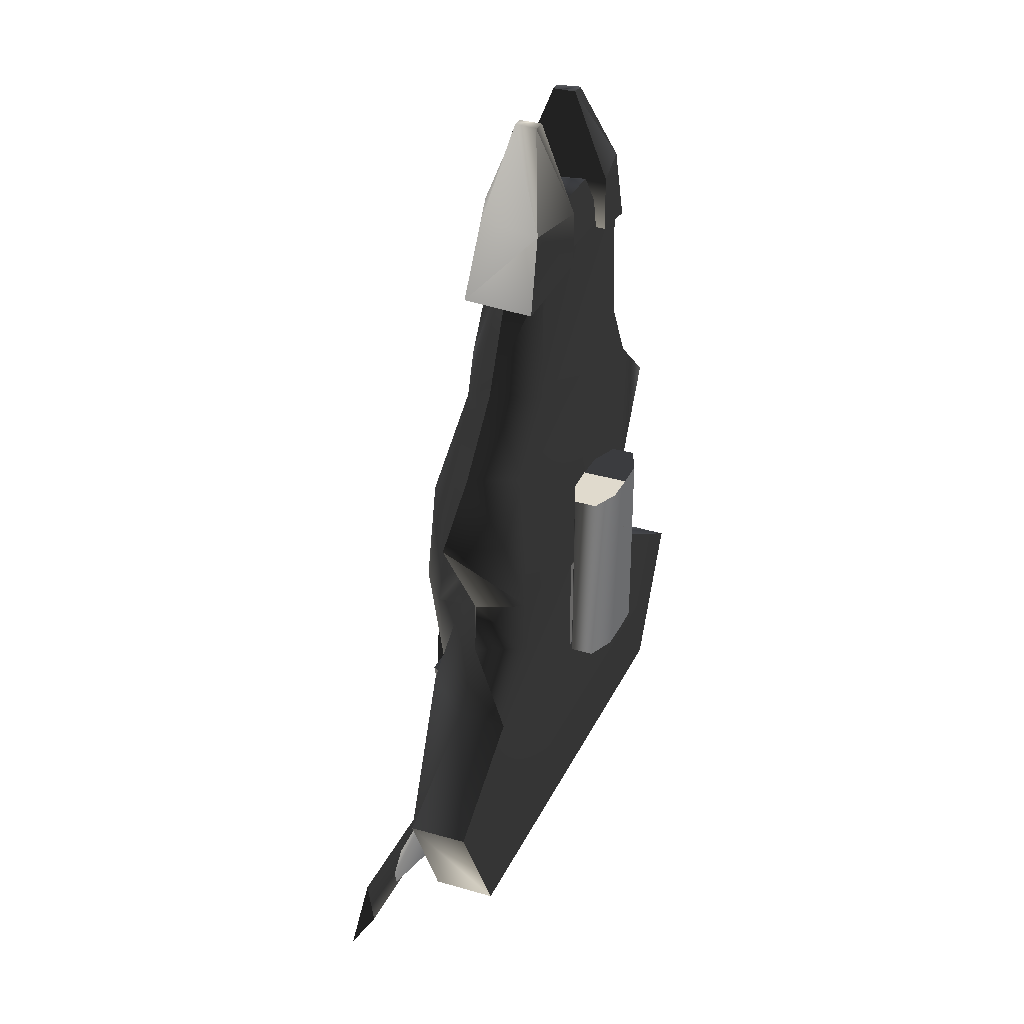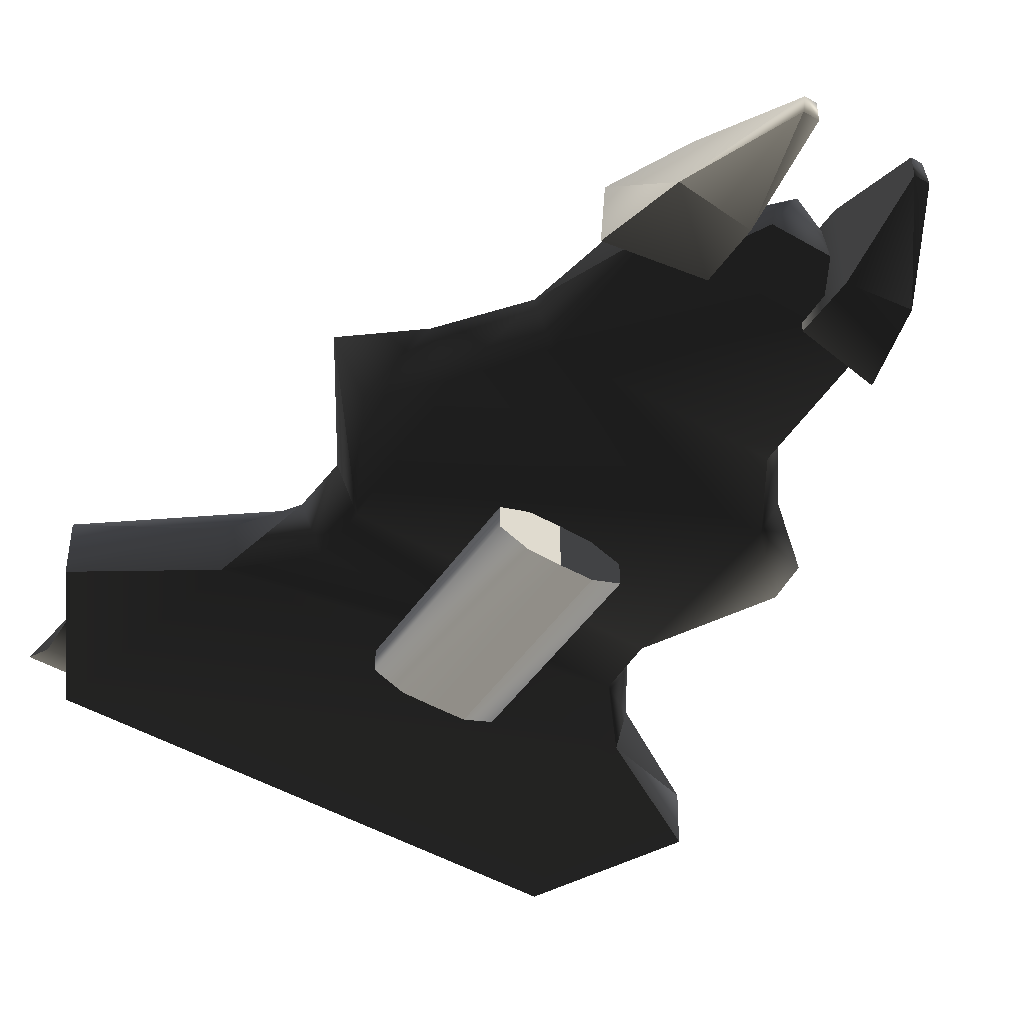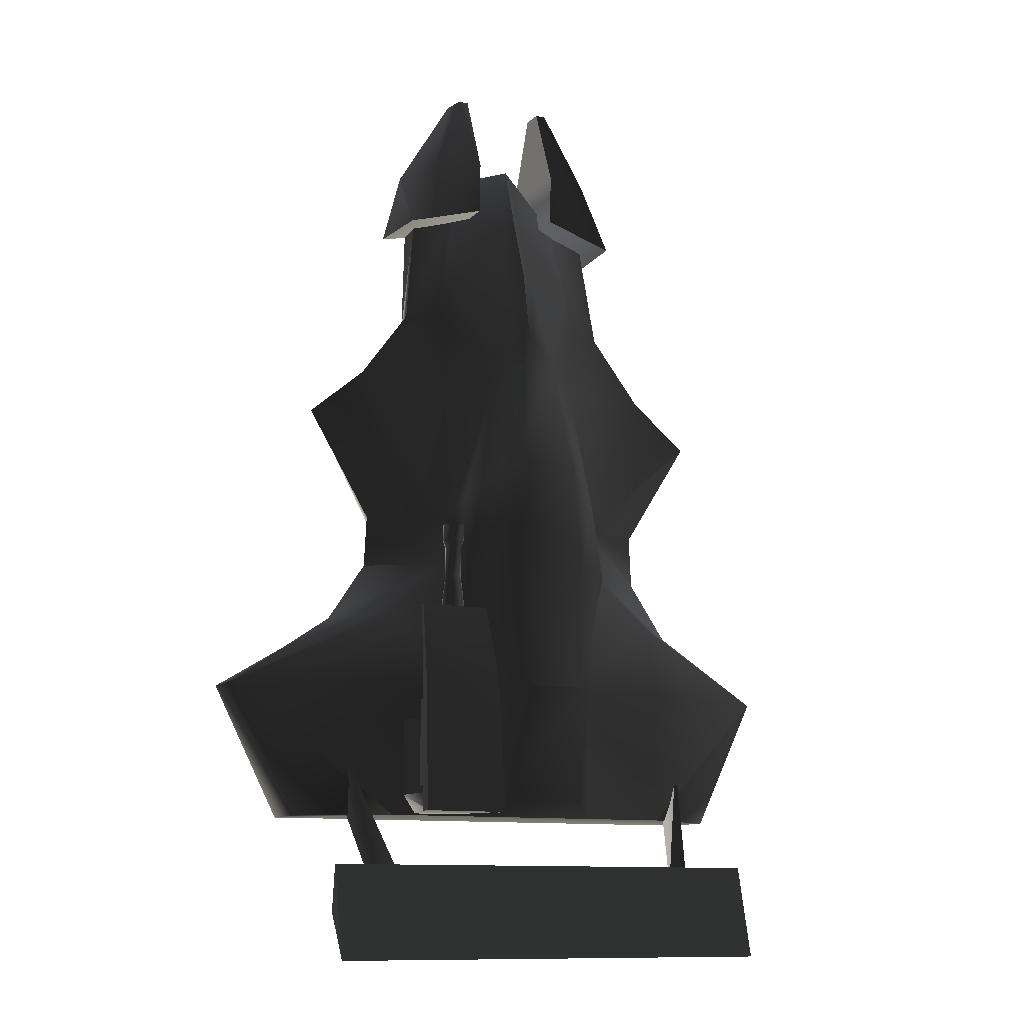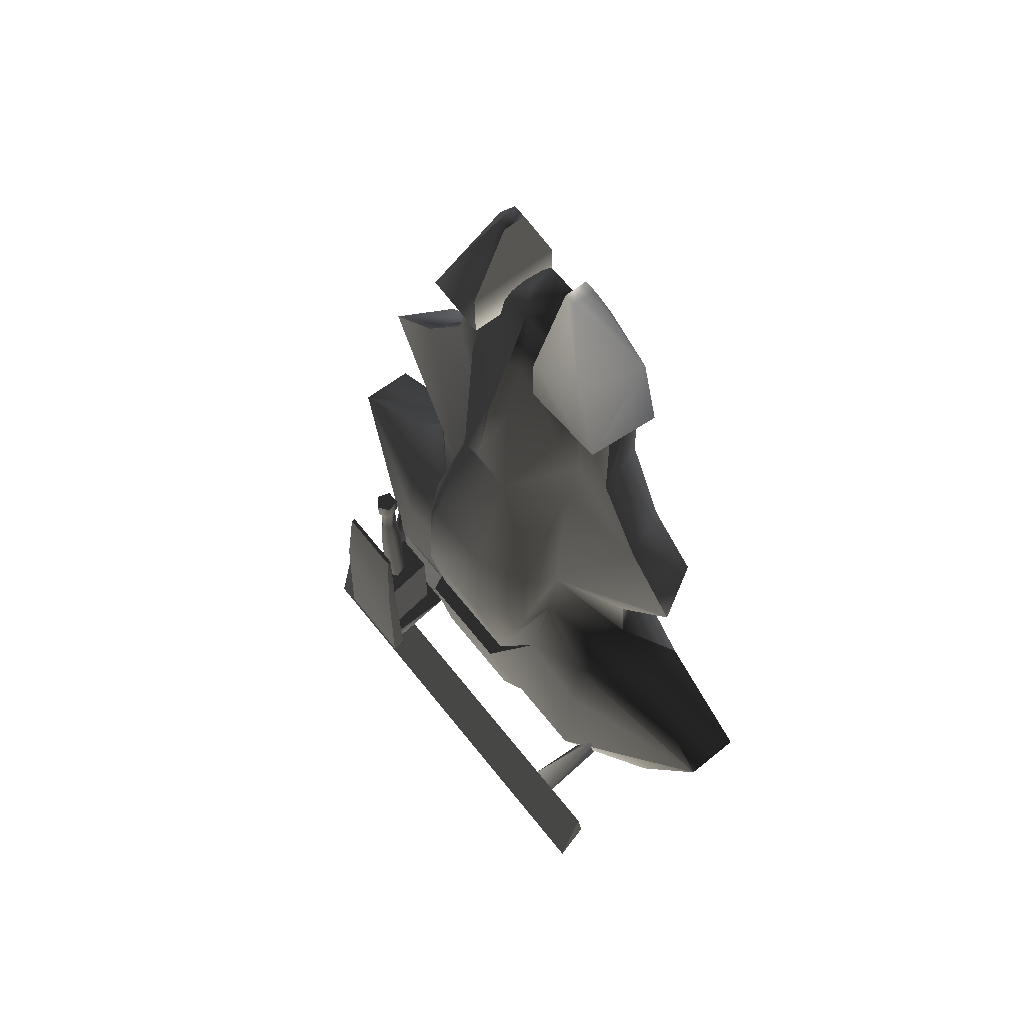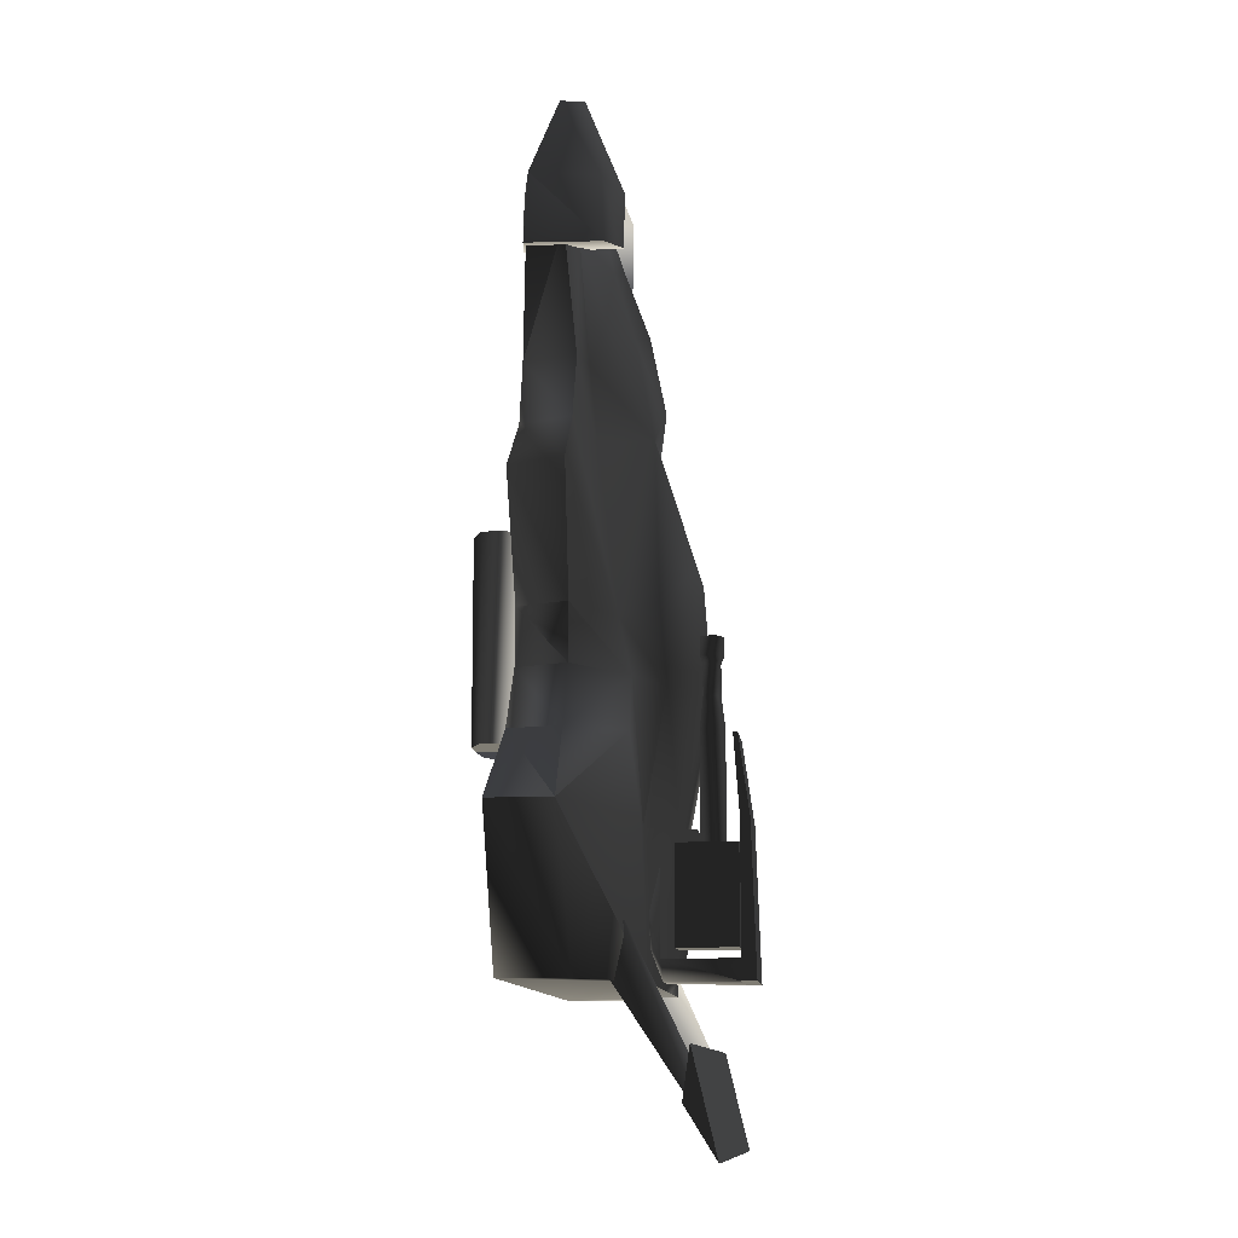
<metadata>
{"format":"obj","ext":"obj","renderer":"f3d","projection":"perspective","resolution":1024,"background":"white","views":[{"elev":33.0,"azim":-67.4,"up":"+Z"},{"elev":-48.1,"azim":-32.9,"up":"+Y"},{"elev":-11.0,"azim":154.1,"up":"+Z"},{"elev":64.1,"azim":-128.3,"up":"+Z"},{"elev":-10.9,"azim":95.9,"up":"+Z"}]}
</metadata>
<code>
v  0.7713 0.2424 -1.889
v  0.8246 0.3102 -2.057
v  0.899 0.3049 -1.943
v  0.7713 0.2344 -1.707
v  0.899 0.3049 -1.47
v  0.4799 0.7153 -2.06
v  0.5507 0.3102 -2.057
v  0.899 0.7153 -2.06
v  0.6015 0.2424 -1.889
v  0.4799 0.3049 -1.943
v  0.4799 0.3049 -1.47
v  0.6015 0.2344 -1.707
v  0.899 0.7165 -1.943
v  0.4799 0.7165 -1.943
v  0.5216 0.6836 -0.7965
v  0.9484 0.6836 -0.7965
v  0.9484 0.7079 -0.7965
v  0.5216 0.7079 -0.7965
v  0.9468 0.715 -2.06
v  0.4287 0.715 -2.06
v  0.4287 0.7962 -2.06
v  0.9468 0.7962 -2.06
v  0.4631 0.7161 -1.235
v  0.4631 0.7689 -1.235
v  0.9502 0.7161 -1.235
v  0.9502 0.7689 -1.235
v  0.5663 0.3731 -1.348
v  0.525 0.706 -1.348
v  0.525 0.706 -1.886
v  0.5663 0.3731 -1.886
v  0.8166 0.3731 -1.348
v  0.8579 0.706 -1.348
v  0.8166 0.3731 -1.886
v  0.8579 0.706 -1.886
v  0.6184 0.5813 -1.371
v  0.6879 0.6318 -1.371
v  0.7574 0.5813 -1.371
v  0.6449 0.4995 -1.371
v  0.7309 0.4995 -1.371
v  0.6879 0.6318 -0.7482
v  0.7574 0.5813 -0.7482
v  0.6184 0.5813 -0.7482
v  0.6449 0.4995 -0.7482
v  0.6879 0.6105 -0.5753
v  0.7372 0.5747 -0.5753
v  0.7184 0.5168 -0.5753
v  0.7309 0.4995 -0.7482
v  0.6879 0.6287 -0.2584
v  0.7545 0.5803 -0.2584
v  0.7545 0.5803 -0.3596
v  0.6879 0.6287 -0.3596
v  0.6386 0.5747 -0.5753
v  0.6574 0.5168 -0.5753
v  0.6213 0.5803 -0.2584
v  0.6213 0.5803 -0.3596
v  0.6467 0.502 -0.2584
v  0.6467 0.502 -0.3596
v  0.7291 0.502 -0.2584
v  0.7291 0.502 -0.3596
v  0.7184 0.5168 -0.4065
v  0.6574 0.5168 -0.4065
v  0.7372 0.5747 -0.4065
v  0.6879 0.6105 -0.4065
v  0.6386 0.5747 -0.4065
v  -0.0002067 -0.4352 -1.032
v  -0.0002067 -0.4352 -0.3161
v  0.06849 -0.4351 -0.3161
v  0.06849 -0.4351 -1.032
v  0.0008783 -0.5365 -0.1826
v  0.06907 -0.5364 -0.1826
v  0.06907 -0.5364 -0.6695
v  0.0008783 -0.5365 -0.6695
v  0.3518 -0.5831 0.4178
v  0.1808 -0.5161 0.4178
v  -8.616e-05 -0.5118 0.4178
v  0.3533 -0.7207 0.4178
v  -7.668e-05 -0.7937 0.4178
v  0.1838 -0.7913 0.4178
v  0.1808 -0.5161 -0.7561
v  -8.616e-05 -0.5118 -0.7561
v  -7.668e-05 -0.7937 -0.7561
v  0.1838 -0.7913 -0.7561
v  0.3518 -0.5831 -0.7561
v  0.3533 -0.7207 -0.7561
v  -0.06849 -0.4351 -1.032
v  -0.06849 -0.4351 -0.3161
v  0.0002067 -0.4352 -0.3161
v  0.0002067 -0.4352 -1.032
v  -0.0008783 -0.5365 -0.1826
v  -0.0008783 -0.5365 -0.6695
v  -0.06907 -0.5364 -0.1826
v  -0.06907 -0.5364 -0.6695
v  -0.1838 -0.7913 0.4178
v  -0.3533 -0.7207 0.4178
v  -0.3533 -0.7207 -0.7561
v  -0.1838 -0.7913 -0.7561
v  -0.3518 -0.5831 -0.7561
v  -0.3518 -0.5831 0.4178
v  -0.1808 -0.5161 0.4178
v  -0.1808 -0.5161 -0.7561
v  8.616e-05 -0.5118 0.4178
v  7.668e-05 -0.7937 0.4178
v  7.668e-05 -0.7937 -0.7561
v  8.616e-05 -0.5118 -0.7561
v  -1.418 0.4507 -2.659
v  -1.418 0.6276 -2.943
v  1.418 0.6276 -2.943
v  1.418 0.4507 -2.659
v  -1.418 0.4906 -2.376
v  1.418 0.4906 -2.376
v  1.085 0.1713 -2.051
v  1.222 0.1102 -1.68
v  0.9744 0.4871 -2.486
v  1.09 0.5623 -2.801
v  1.194 0.07173 -2.051
v  -0.8987 0.4871 -2.486
v  -1.175 0.1102 -1.68
v  -1.037 0.1713 -2.051
v  -1.014 0.5623 -2.801
v  -1.147 0.07173 -2.051
v  1.038 -0.1369 0.8682
v  0.7213 -0.1524 1.295
v  0.6276 -0.4596 1.295
v  0.9035 -0.4371 0.8682
v  1.399 -0.1298 0.5644
v  1.218 -0.4571 0.5644
v  -1.399 -0.1298 0.5644
v  -1.218 -0.4571 0.5644
v  -1.038 -0.1369 0.8682
v  -0.9035 -0.4371 0.8682
v  -0.7213 -0.1524 1.295
v  -0.6276 -0.4596 1.295
v  0.9851 -0.1597 -0.1059
v  0.857 -0.456 -0.1059
v  1.001 -0.1603 -0.4335
v  0.8711 -0.4563 -0.4335
v  1.245 -0.1557 -0.7965
v  1.17 -0.4564 -0.7965
v  1.479 -0.07669 -2.064
v  1.9 -0.1073 -1.235
v  1.892 -0.4571 -1.235
v  1.473 -0.4584 -2.064
v  -0.857 -0.456 -0.1059
v  -0.9851 -0.1597 -0.1059
v  -0.8711 -0.4563 -0.4335
v  -1.001 -0.1603 -0.4335
v  -1.24 -0.4564 -0.7965
v  -1.245 -0.1557 -0.7965
v  -1.473 -0.4584 -2.064
v  -1.892 -0.4571 -1.235
v  -1.9 -0.1073 -1.235
v  -1.479 -0.07669 -2.064
v  0.6305 -0.2386 2.076
v  0.6101 -0.4493 2.077
v  0.3772 -0.18 2.076
v  -0.6101 -0.4493 2.077
v  -0.3772 -0.18 2.076
v  -0.6305 -0.2386 2.076
v  -0.3546 -0.4483 2.075
v  0.3546 -0.4483 2.075
v  -0.1653 -0.4162 2.404
v  0.1653 -0.4162 2.404
v  0.9484 0.2471 -2.065
v  -0.9484 0.2471 -2.065
v  0.3255 0.33 -1.964
v  0.4587 0.1765 -1.234
v  0.4241 0.2471 -2.065
v  0.3256 0.4549 -1.234
v  -0.3256 0.4549 -1.234
v  -0.4241 0.2471 -2.065
v  -0.4587 0.1765 -1.234
v  -0.3255 0.33 -1.964
v  0.4634 -0.06739 0.8682
v  0.5193 -0.1048 1.295
v  0.5367 0.05388 -0.1059
v  0.2002 0.2227 0.9487
v  0.5638 0.1282 -0.4335
v  0.4685 0.2689 -0.00643
v  0.9484 0.1523 -0.7857
v  0.9502 0.2097 -1.235
v  0.3233 0.3616 -1.236
v  0.5178 0.3132 -0.4834
v  0.2297 0.4593 0.2007
v  0.2611 0.5098 -0.4834
v  -0.3233 0.3616 -1.236
v  -0.2611 0.5098 -0.4834
v  -0.2297 0.4593 0.2007
v  -0.5178 0.3132 -0.4834
v  -0.5652 0.1282 -0.4335
v  -0.4685 0.2689 -0.00643
v  -0.2002 0.2227 0.9487
v  -0.5435 0.05388 -0.1059
v  -0.47 -0.06739 0.8682
v  0 0.2719 1.15
v  -0.5193 -0.1048 1.295
v  -0.4216 -0.02771 1.573
v  -0.08965 0.103 1.573
v  0.08965 0.103 1.573
v  0.4216 -0.02771 1.573
v  0 0.03372 1.999
v  0.06635 -0.01606 1.97
v  0 0.1817 1.595
v  -0.001191 -0.1029 2.415
v  -0.06635 -0.01606 1.97
v  0.1338 -0.2496 2.404
v  -0.1338 -0.2496 2.404
v  -0.9484 0.1523 -0.7857
v  -0.9502 0.2097 -1.235
v  -0.7748 -0.4427 1.921
v  -0.742 -0.002115 1.926
v  -0.2695 0.05763 2.048
v  -0.2695 -0.5096 2.043
v  -0.3337 -0.1576 2.907
v  -0.3557 -0.2986 2.907
v  -0.2695 -0.2986 2.907
v  -0.2695 -0.1576 2.907
v  -0.6602 -0.4336 2.374
v  -0.5605 -0.03716 2.373
v  -0.2695 -0.5081 2.374
v  -0.2695 0.06216 2.373
v  0.2706 -0.5096 2.043
v  0.2706 0.05763 2.048
v  0.7464 -0.002106 1.926
v  0.7794 -0.4427 1.921
v  0.2695 -0.1576 2.907
v  0.2695 -0.2986 2.907
v  0.3557 -0.2986 2.907
v  0.3337 -0.1576 2.907
v  0.5615 -0.03716 2.373
v  0.6614 -0.4336 2.374
v  0.27 0.06216 2.373
v  0.27 -0.5081 2.374
g frm-tweapon1_1
f 1 2 3
f 3 4 1
f 3 5 4
f 6 2 7
f 6 8 2
f 3 2 8
f 9 7 2
f 9 2 1
f 6 7 10
f 10 7 9
f 9 11 10
f 9 12 11
f 8 13 3
f 14 10 3
f 14 3 13
f 10 11 5
f 10 5 3
f 11 12 4
f 11 4 5
f 10 14 6
g frm-tweapon2_1
f 15 16 17
f 15 17 18
f 19 20 21
f 19 21 22
f 20 23 24
f 20 24 21
f 23 18 24
f 23 15 18
f 25 19 22
f 25 22 26
f 16 25 26
f 16 26 17
f 15 23 25
f 15 25 16
f 23 19 25
f 23 20 19
f 24 18 17
f 24 17 26
f 26 21 24
f 26 22 21
g frm-cube1_1
f 27 28 29
f 30 27 29
f 31 32 28
f 27 31 28
f 33 34 32
f 31 33 32
f 30 29 34
f 33 30 34
f 31 27 30
f 33 31 30
f 28 32 34
f 29 28 34
g frm-cyl1_1
f 35 36 37
f 38 35 37
f 37 39 38
f 36 40 41
f 37 36 41
f 35 42 40
f 36 35 40
f 38 43 42
f 35 38 42
f 40 44 45
f 41 40 45
f 41 45 46
f 47 41 46
f 48 49 50
f 51 48 50
f 42 52 44
f 40 42 44
f 43 53 52
f 42 43 52
f 54 48 51
f 55 54 51
f 56 54 55
f 57 56 55
f 58 49 48
f 56 58 48
f 48 54 56
f 39 47 43
f 38 39 43
f 37 41 47
f 39 37 47
f 47 46 53
f 43 47 53
f 58 56 57
f 59 58 57
f 49 58 59
f 50 49 59
f 53 46 60
f 61 53 60
f 46 45 62
f 60 46 62
f 45 44 63
f 62 45 63
f 44 52 64
f 63 44 64
f 52 53 61
f 64 52 61
f 55 51 63
f 64 55 63
f 57 55 64
f 61 57 64
f 59 57 61
f 60 59 61
f 50 59 60
f 62 50 60
f 51 50 62
f 63 51 62
g frm-lbweapon1_1
f 65 66 67
f 65 67 68
f 66 69 70
f 66 70 67
f 68 67 70
f 68 70 71
f 72 65 68
f 72 68 71
f 72 69 66
f 72 66 65
g frm-lbweapon2_1
f 73 74 75
f 76 73 75
f 75 77 76
f 77 78 76
f 79 80 75
f 79 75 74
f 81 82 78
f 81 78 77
f 80 79 83
f 81 80 83
f 83 84 81
f 84 82 81
g frm-lbweapon2_1
f 82 84 76
f 82 76 78
f 84 83 73
f 84 73 76
f 83 74 73
f 83 79 74
f 80 81 77
f 80 77 75
g frm-rbweapon1_1
f 85 86 87
f 85 87 88
f 88 87 89
f 88 89 90
f 86 91 89
f 86 89 87
f 92 91 86
f 92 86 85
f 92 85 88
f 92 88 90
g frm-rbweapon2_1
f 93 94 95
f 93 95 96
f 94 97 95
f 94 98 97
f 98 99 100
f 98 100 97
f 101 102 103
f 101 103 104
f 94 93 102
f 98 94 102
f 102 101 98
f 101 99 98
f 99 101 104
f 99 104 100
f 102 93 96
f 102 96 103
f 96 95 97
f 103 96 97
f 97 100 103
f 100 104 103
g frm-finzzz1_1
f 105 106 107
f 105 107 108
f 106 109 110
f 106 110 107
f 109 105 108
f 109 108 110
f 105 109 106
f 107 110 108
g frm-lfinzzz_1
f 111 112 113
f 111 113 114
f 112 115 114
f 115 111 114
f 112 114 113
g frm-rfinzzz_1
f 116 117 118
f 119 120 117
f 119 116 118
f 119 118 120
f 116 119 117
g frm-fuselg1_1
f 121 122 123
f 121 123 124
f 124 125 121
f 124 126 125
f 127 128 129
f 129 130 131
f 130 129 128
f 131 130 132
f 133 125 126
f 133 126 134
f 133 134 135
f 135 134 136
f 136 137 135
f 138 137 136
f 139 140 141
f 139 141 142
f 143 128 127
f 143 127 144
f 144 145 143
f 146 145 144
f 147 145 146
f 148 147 146
f 149 150 151
f 151 152 149
f 123 122 153
f 154 123 153
f 154 153 155
f 156 157 158
f 156 159 157
f 156 158 131
f 132 156 131
f 155 160 154
f 160 161 159
f 160 162 161
f 138 142 141
f 149 142 138
f 149 138 147
f 147 138 136
f 149 147 150
f 147 136 145
f 145 136 134
f 145 134 143
f 134 126 124
f 124 143 134
f 124 130 143
f 130 128 143
f 124 123 132
f 124 132 130
f 132 123 154
f 156 132 154
f 138 141 140
f 138 140 137
f 148 151 150
f 148 150 147
f 139 142 163
f 149 164 163
f 149 163 142
f 149 152 164
f 165 166 167
f 165 168 166
f 169 170 171
f 169 172 170
f 121 173 122
f 155 153 122
f 174 155 122
f 122 173 174
f 175 173 121
f 173 175 176
f 174 173 176
f 121 125 175
f 175 125 133
f 133 177 175
f 175 178 176
f 135 177 133
f 177 135 137
f 166 177 179
f 137 179 177
f 179 137 140
f 179 180 166
f 140 180 179
f 163 167 166
f 181 182 166
f 182 177 166
f 166 180 163
f 140 163 180
f 139 163 140
f 178 182 183
f 183 182 184
f 184 182 181
f 175 177 182
f 175 182 178
f 184 181 185
f 184 185 186
f 184 186 187
f 184 187 183
f 186 185 188
f 188 185 189
f 189 185 171
f 190 187 186
f 186 188 190
f 183 187 191
f 191 187 190
f 192 190 188
f 190 192 193
f 191 190 193
f 188 189 192
f 176 191 194
f 195 196 191
f 193 195 191
f 183 191 176
f 196 197 191
f 191 197 194
f 178 183 176
f 198 176 194
f 176 198 199
f 199 174 176
f 198 200 201
f 194 202 198
f 198 202 200
f 201 200 203
f 200 204 203
f 202 204 200
f 202 197 204
f 194 197 202
f 201 203 155
f 155 203 205
f 199 201 155
f 205 162 155
f 199 155 174
f 198 201 199
f 162 205 203
f 204 197 196
f 196 157 204
f 195 157 196
f 157 203 204
f 206 203 157
f 203 206 161
f 157 161 206
f 129 131 195
f 129 195 193
f 195 131 157
f 131 158 157
f 192 127 129
f 129 193 192
f 144 127 192
f 189 146 192
f 146 144 192
f 148 146 189
f 189 207 148
f 207 189 171
f 151 148 207
f 151 207 208
f 171 208 207
f 164 208 171
f 171 170 164
f 164 151 208
f 164 152 151
f 165 170 172
f 165 167 170
f 169 165 172
f 169 168 165
f 168 169 171
f 168 171 166
f 161 162 203
f 155 162 160
f 157 159 161
g frm-fuselg2_1
f 209 210 211
f 209 211 212
f 213 214 215
f 213 215 216
f 217 214 213
f 217 213 218
f 210 209 217
f 217 218 210
f 219 212 211
f 219 211 220
f 220 215 219
f 220 216 215
f 217 209 212
f 217 212 219
f 219 214 217
f 219 215 214
f 210 218 220
f 210 220 211
f 218 216 220
f 218 213 216
g frm-fuselg3_1
f 221 222 223
f 221 223 224
f 225 226 227
f 225 227 228
f 229 228 227
f 229 227 230
f 230 223 229
f 230 224 223
f 231 222 221
f 231 221 232
f 232 225 231
f 232 226 225
f 232 221 224
f 232 224 230
f 230 226 232
f 230 227 226
f 222 231 229
f 222 229 223
f 231 228 229
f 231 225 228

</code>
